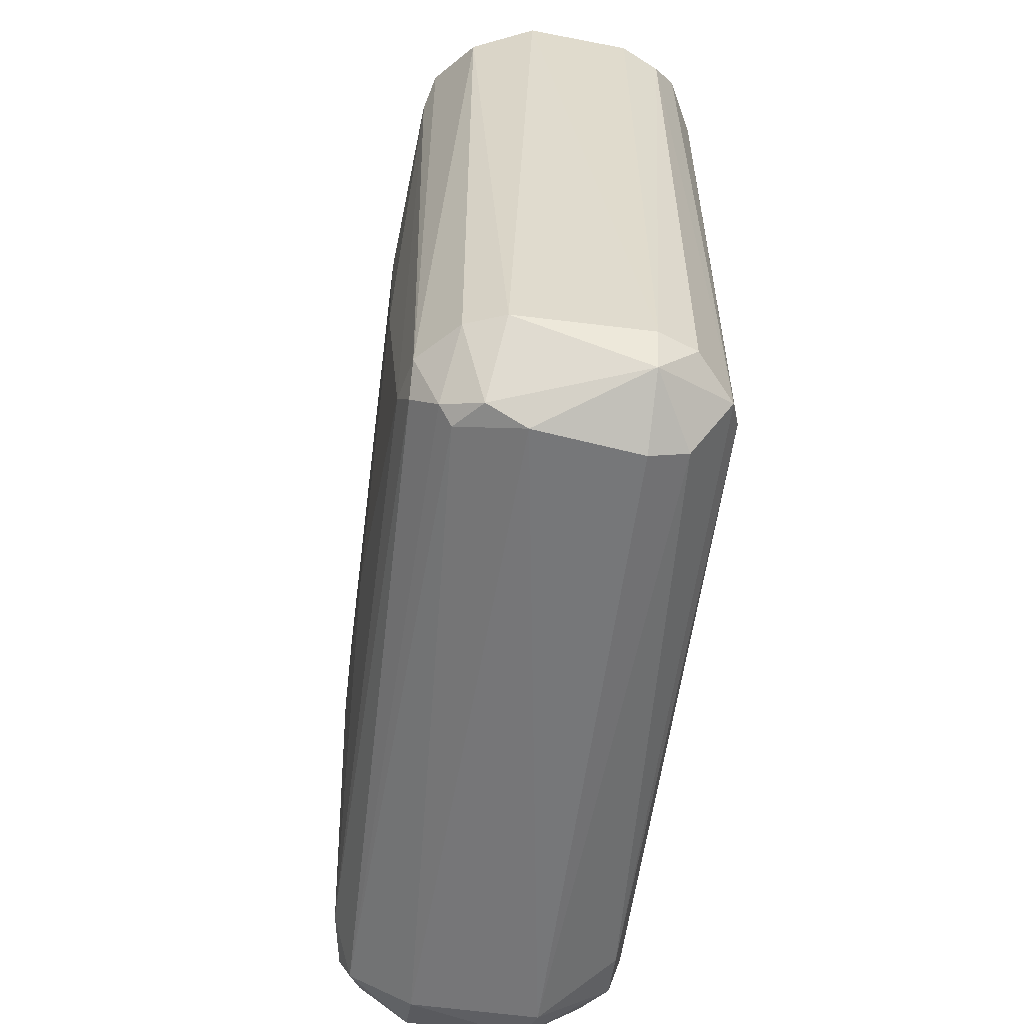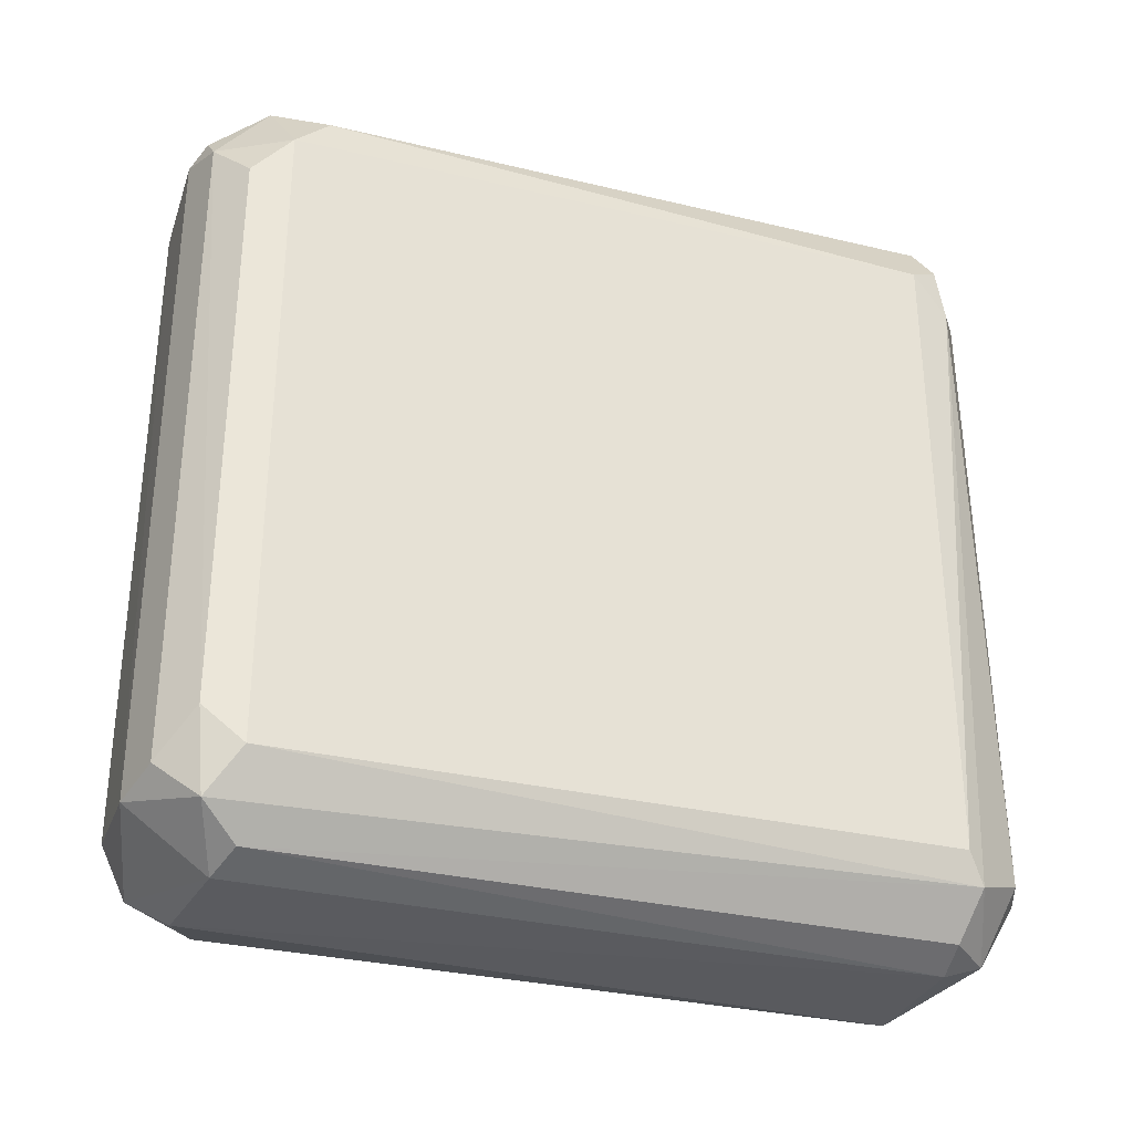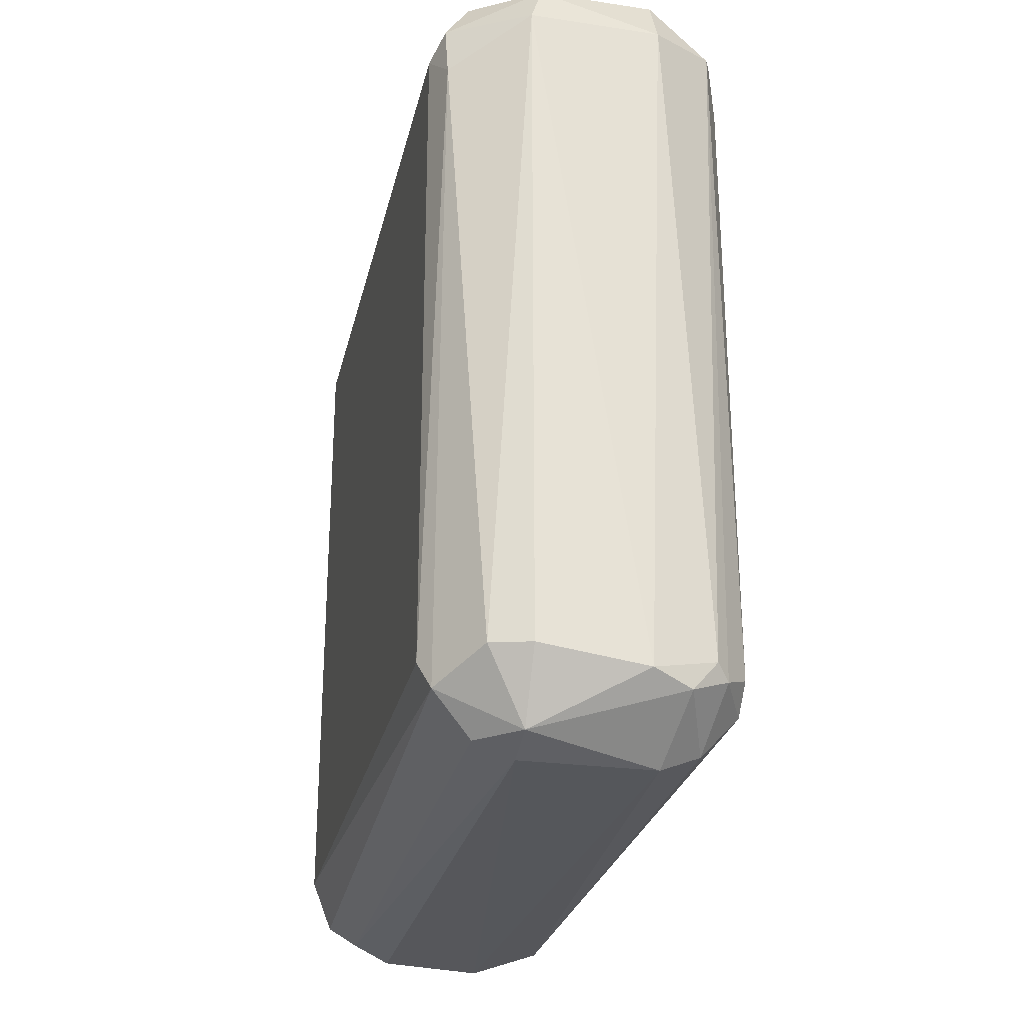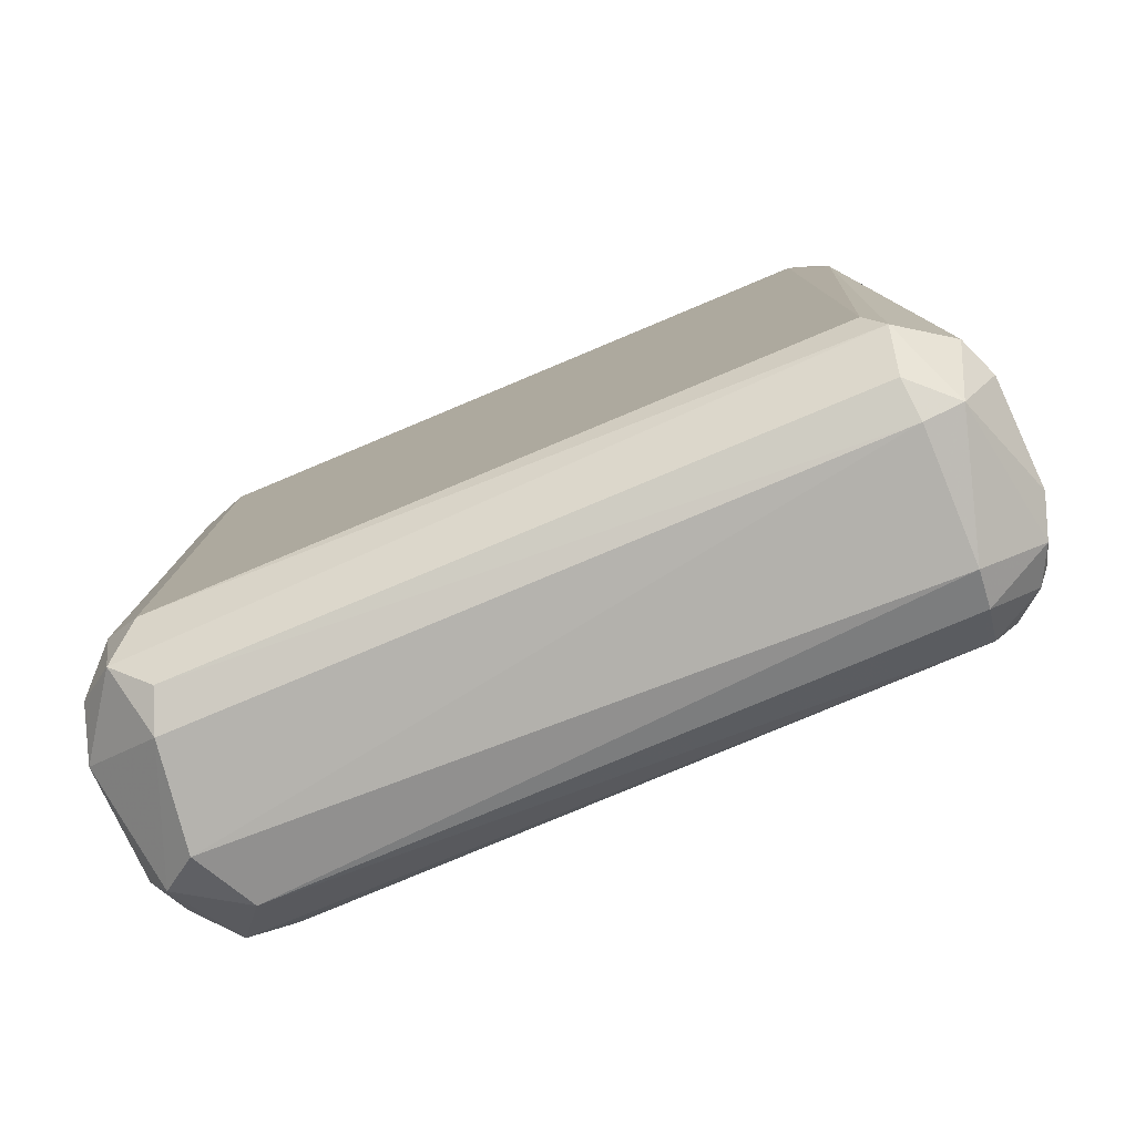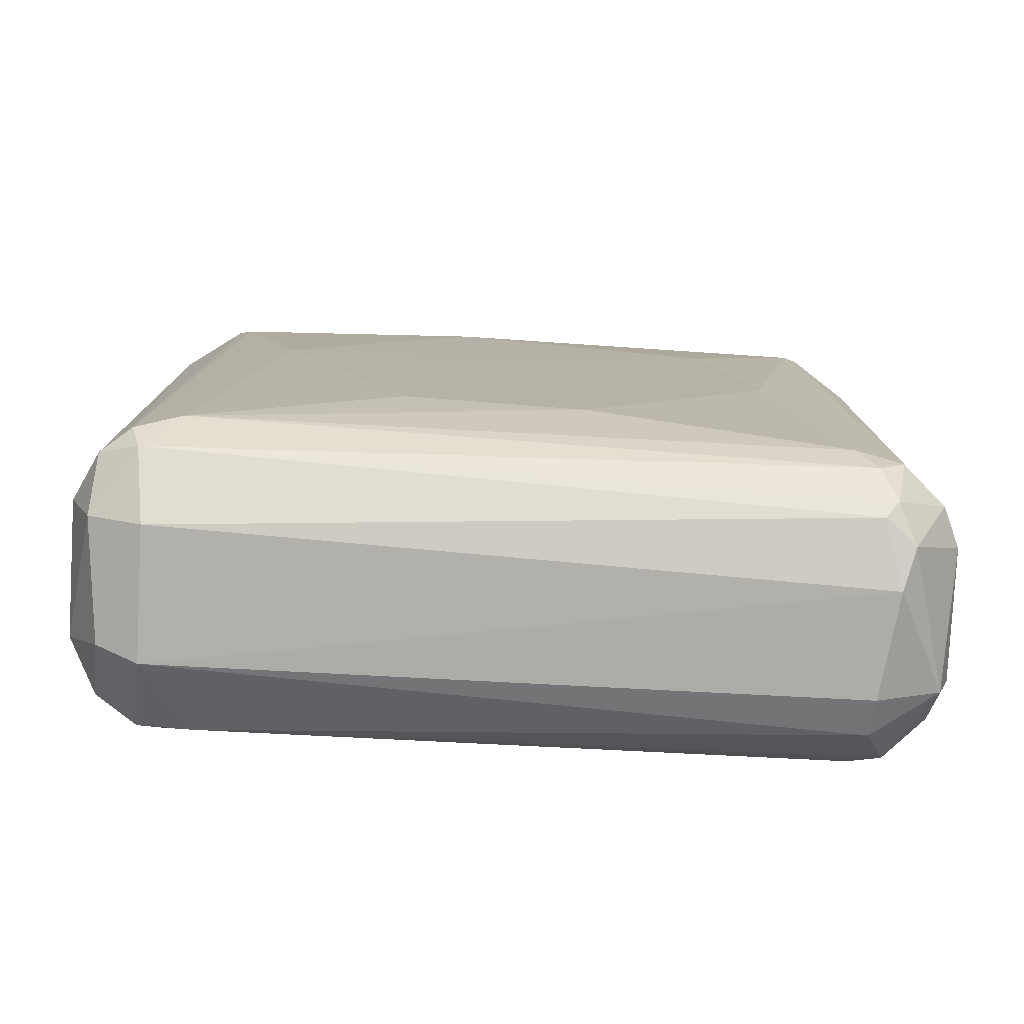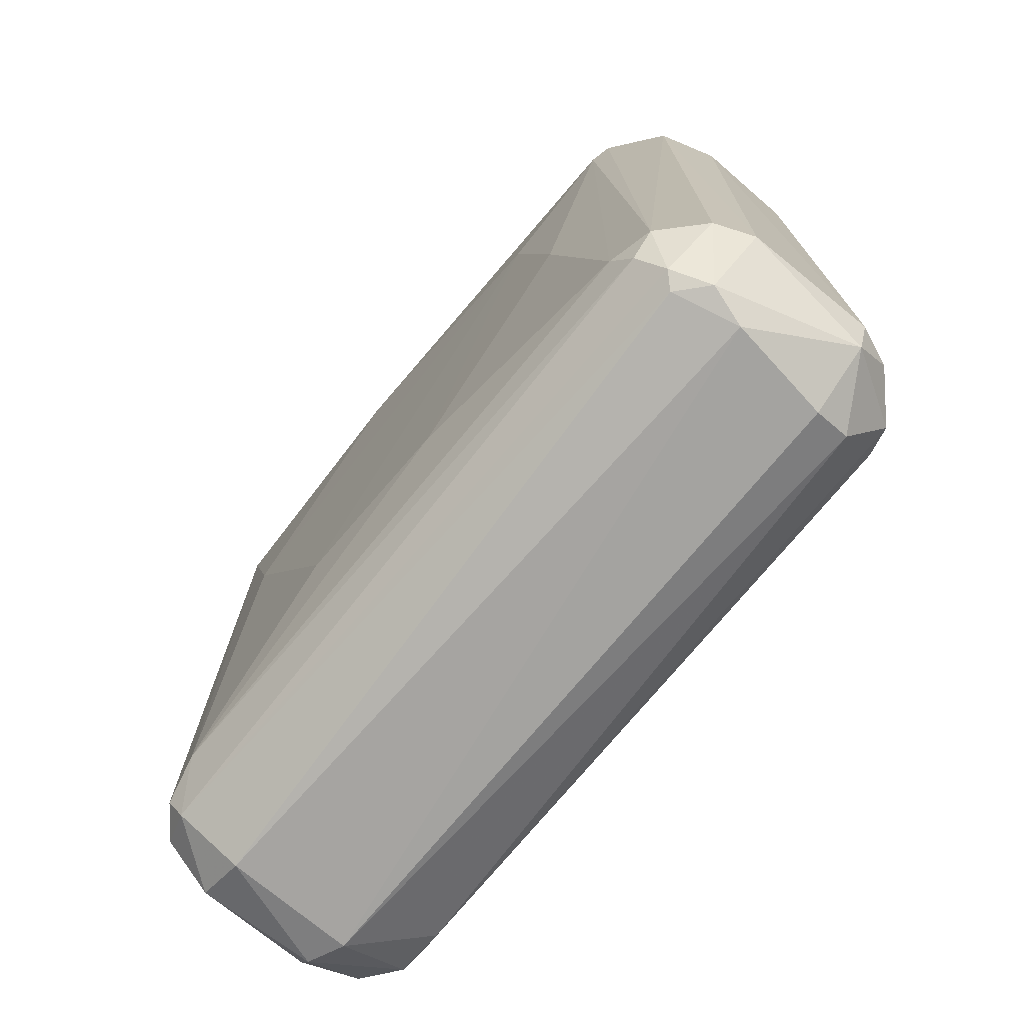
<metadata>
{"format":"obj","ext":"obj","renderer":"f3d","projection":"perspective","resolution":1024,"background":"white","views":[{"elev":-57.1,"azim":-7.6,"up":"+Z"},{"elev":-32.0,"azim":71.7,"up":"+Y"},{"elev":-27.0,"azim":167.6,"up":"+Y"},{"elev":-79.4,"azim":112.7,"up":"+Y"},{"elev":-78.1,"azim":-93.0,"up":"+Z"},{"elev":-73.4,"azim":-39.5,"up":"+Z"}]}
</metadata>
<code>
v 0.4506 -0.8577 -0.9497
v 0.7571 0.8285 0.9821
v 0.8187 0.8599 0.9521
v 0.9372 -0.8788 0.8486
v 0.9674 0.8177 -0.8481
v 0.2801 0.7662 0.7073
v 0.3033 -0.812 0.8421
v 0.3031 0.8425 -0.8124
v 0.967 -0.8469 -0.8168
v 0.993 0.7779 0.7779
v 0.2793 -0.7385 -0.7681
v 0.5116 0.9822 0.8285
v 0.4814 -0.9791 -0.7955
v 0.7573 0.8915 -0.953
v 0.4813 -0.9184 0.9184
v 0.391 0.7604 0.9429
v 0.245 -0.4789 0.3591
v 0.7872 0.9785 -0.795
v 0.9933 -0.7784 0.7784
v 0.248 0.2671 -0.5343
v 0.7872 -0.7949 -0.9784
v 0.9931 0.778 -0.778
v 0.7872 -0.9784 0.7949
v 0.4815 0.7947 -0.9782
v 0.7569 -0.8276 0.981
v 0.8771 0.9411 0.8198
v 0.7877 -0.9814 -0.7974
v 0.4813 0.9799 -0.7654
v 0.9924 -0.7765 -0.7765
v 0.4816 -0.7943 0.9776
v 0.3911 -0.9424 0.76
v 0.3908 0.9435 0.7608
v 0.2491 0.5919 0.148
v 0.302 -0.8454 -0.7851
v 0.9647 -0.6911 0.8717
v 0.3614 -0.8186 -0.9096
v 0.7875 0.7965 -0.9803
v 0.2479 0.1485 0.5939
v 0.8781 0.7924 0.9448
v 0.8774 -0.7903 -0.9422
v 0.5423 -0.9825 0.8288
v 0.3039 0.8104 0.8405
v 0.248 -0.5937 -0.1484
v 0.5116 0.798 0.9822
v 0.5423 -0.8295 -0.9833
v 0.7265 0.9833 0.8295
v 0.9087 0.9145 -0.823
v 0.9646 0.8714 0.6912
v 0.3308 0.8192 -0.88
v 0.8779 -0.9442 -0.792
v 0.2796 0.7379 -0.7674
v 0.2799 -0.7668 0.7372
v 0.3602 0.9139 -0.8224
v 0.9645 0.6907 -0.8711
v 0.8778 -0.7916 0.9438
v 0.3912 -0.9419 -0.79
v 0.2485 -0.1482 -0.593
v 0.3913 -0.7593 0.9417
v 0.9641 0.69 0.8703
v 0.7874 -0.9494 -0.8882
v 0.8781 -0.945 0.762
v 0.3025 -0.7839 -0.8441
v 0.4813 0.9187 -0.9187
v 0.3917 -0.7883 -0.9398
f 36 49 64
f 2 3 12
f 4 9 19
f 10 19 22
f 23 4 25
f 15 23 25
f 19 9 29
f 22 19 29
f 15 25 30
f 15 7 31
f 12 28 32
f 20 17 33
f 31 7 34
f 4 19 35
f 19 10 35
f 14 5 37
f 24 14 37
f 6 33 38
f 33 17 38
f 3 2 39
f 2 25 39
f 10 26 39
f 26 3 39
f 21 37 40
f 23 15 41
f 13 27 41
f 27 23 41
f 31 13 41
f 15 31 41
f 8 6 42
f 7 16 42
f 16 12 42
f 32 8 42
f 12 32 42
f 6 38 42
f 38 7 42
f 2 12 44
f 12 16 44
f 25 2 44
f 16 30 44
f 30 25 44
f 37 21 45
f 24 37 45
f 12 3 46
f 3 26 46
f 26 18 46
f 28 12 46
f 18 28 46
f 5 14 47
f 14 18 47
f 22 5 47
f 18 26 47
f 47 26 48
f 10 22 48
f 26 10 48
f 22 47 48
f 6 8 51
f 33 6 51
f 20 33 51
f 8 49 51
f 11 34 52
f 34 7 52
f 7 38 52
f 38 17 52
f 17 43 52
f 43 11 52
f 8 32 53
f 32 28 53
f 49 8 53
f 5 22 54
f 29 9 54
f 22 29 54
f 37 5 54
f 9 40 54
f 40 37 54
f 25 4 55
f 4 35 55
f 39 25 55
f 35 39 55
f 1 13 56
f 13 31 56
f 31 34 56
f 36 1 56
f 34 36 56
f 17 20 57
f 43 17 57
f 11 43 57
f 51 11 57
f 20 51 57
f 7 15 58
f 16 7 58
f 15 30 58
f 30 16 58
f 35 10 59
f 10 39 59
f 39 35 59
f 13 1 60
f 27 13 60
f 40 9 60
f 21 40 60
f 1 45 60
f 45 21 60
f 9 50 60
f 50 27 60
f 9 4 61
f 4 23 61
f 23 27 61
f 50 9 61
f 27 50 61
f 34 11 62
f 36 34 62
f 49 36 62
f 11 51 62
f 51 49 62
f 18 14 63
f 14 24 63
f 28 18 63
f 24 49 63
f 53 28 63
f 49 53 63
f 1 36 64
f 45 1 64
f 24 45 64
f 49 24 64

</code>
